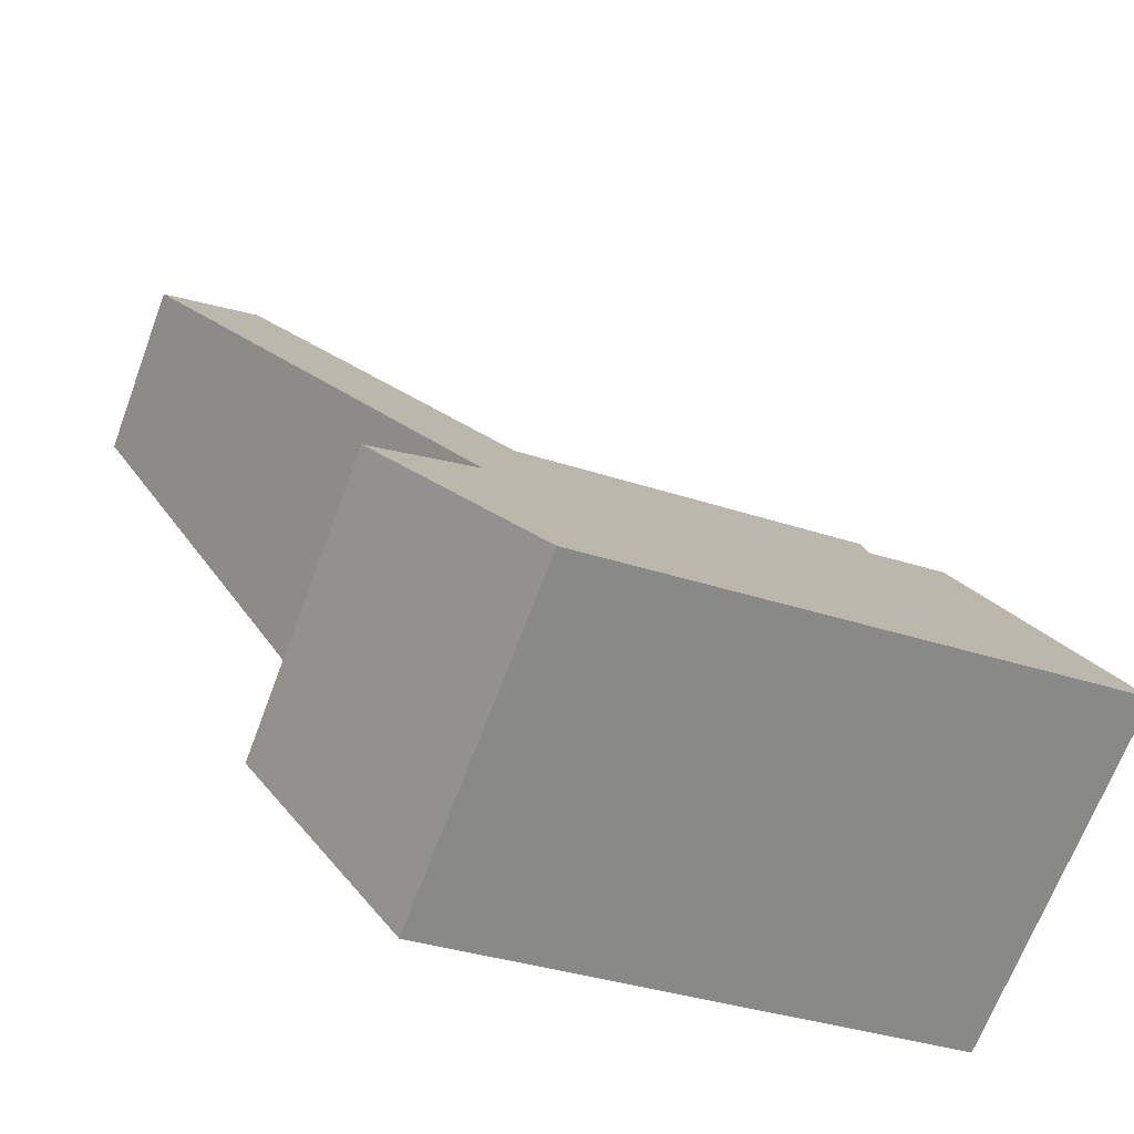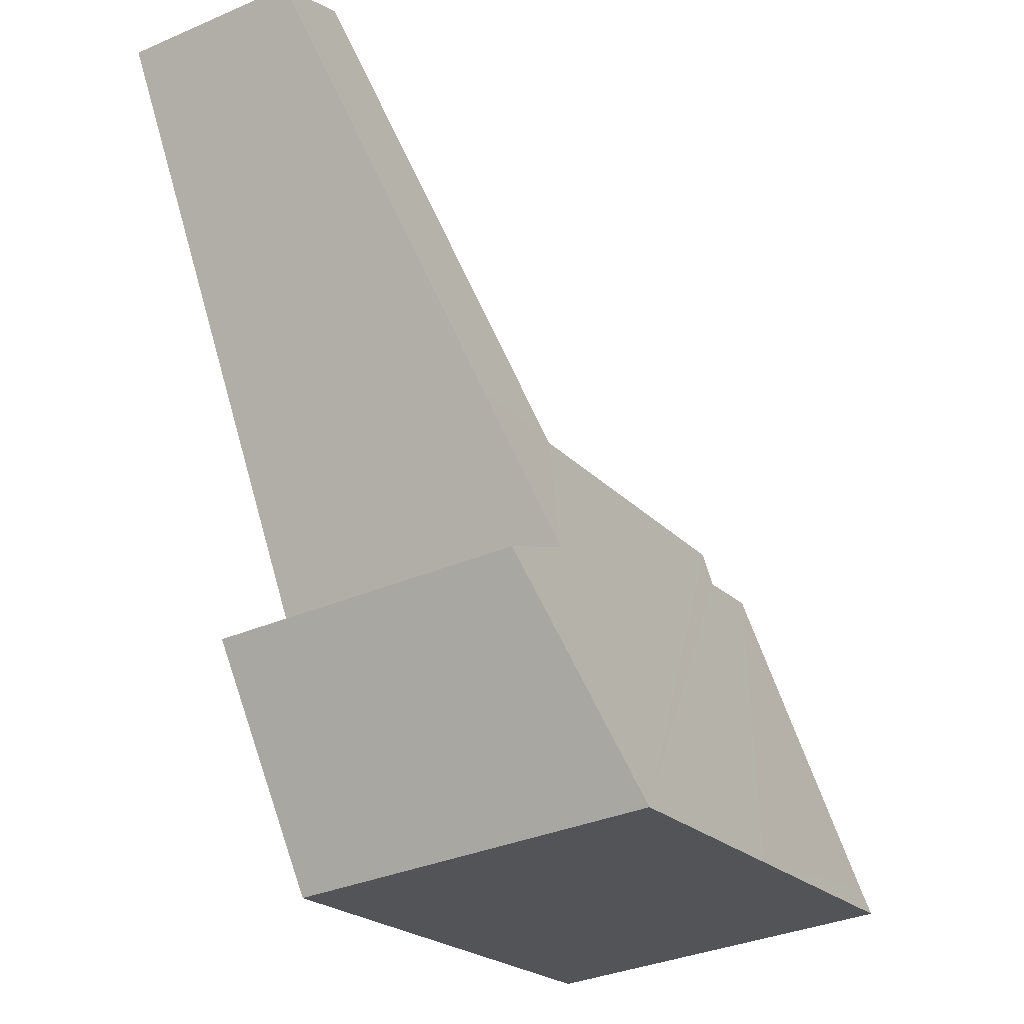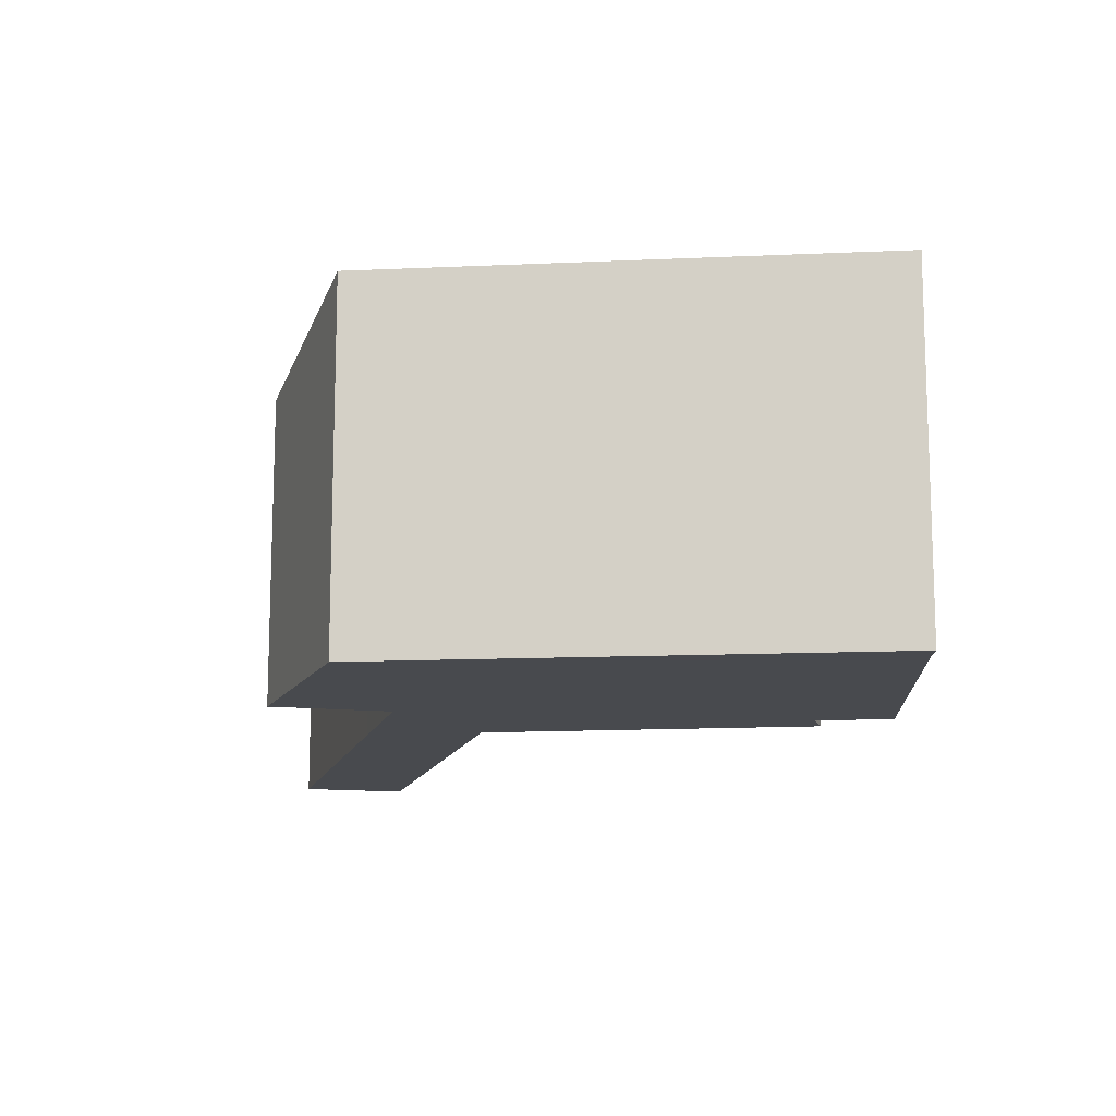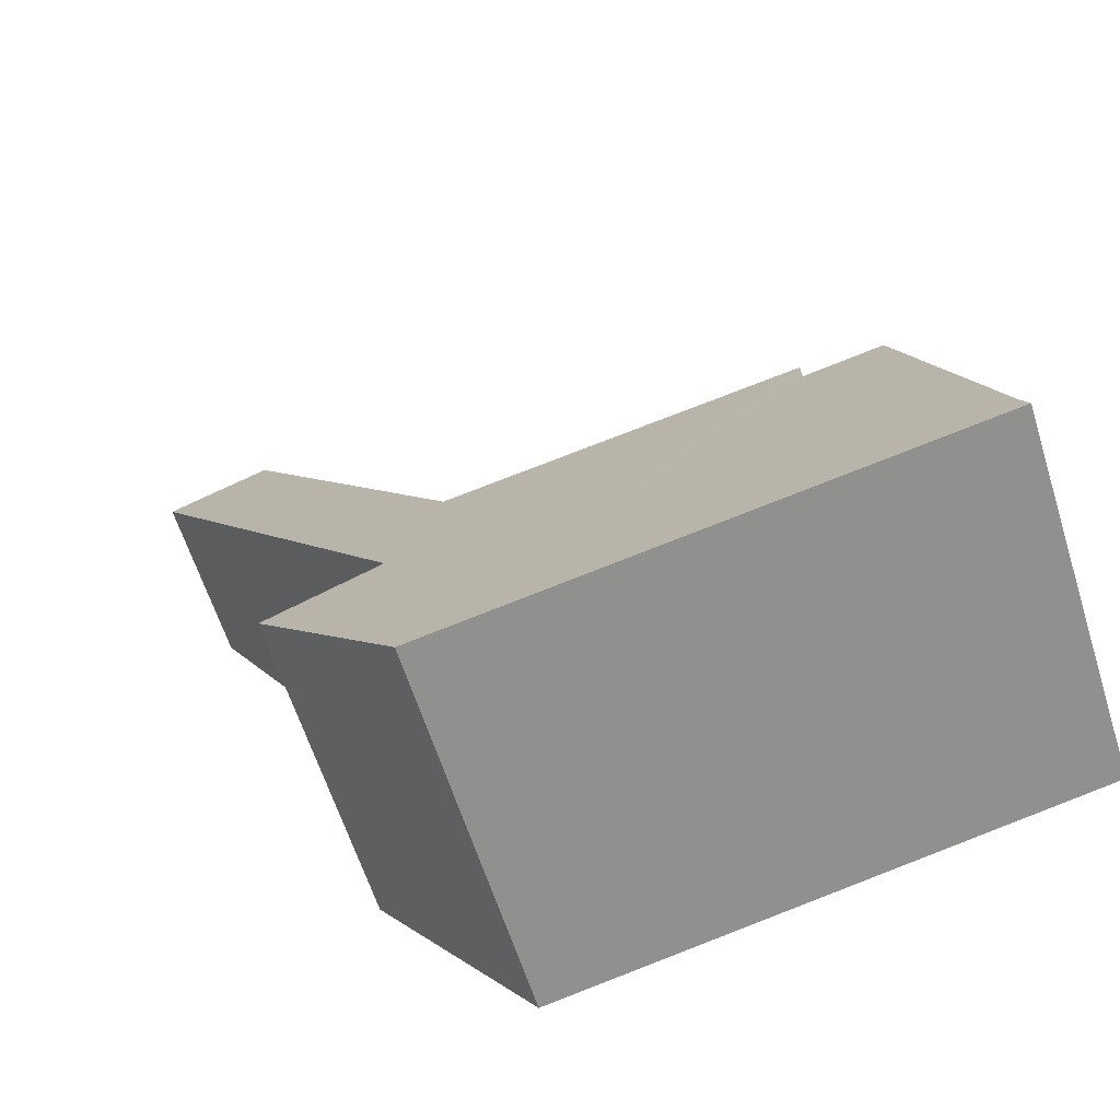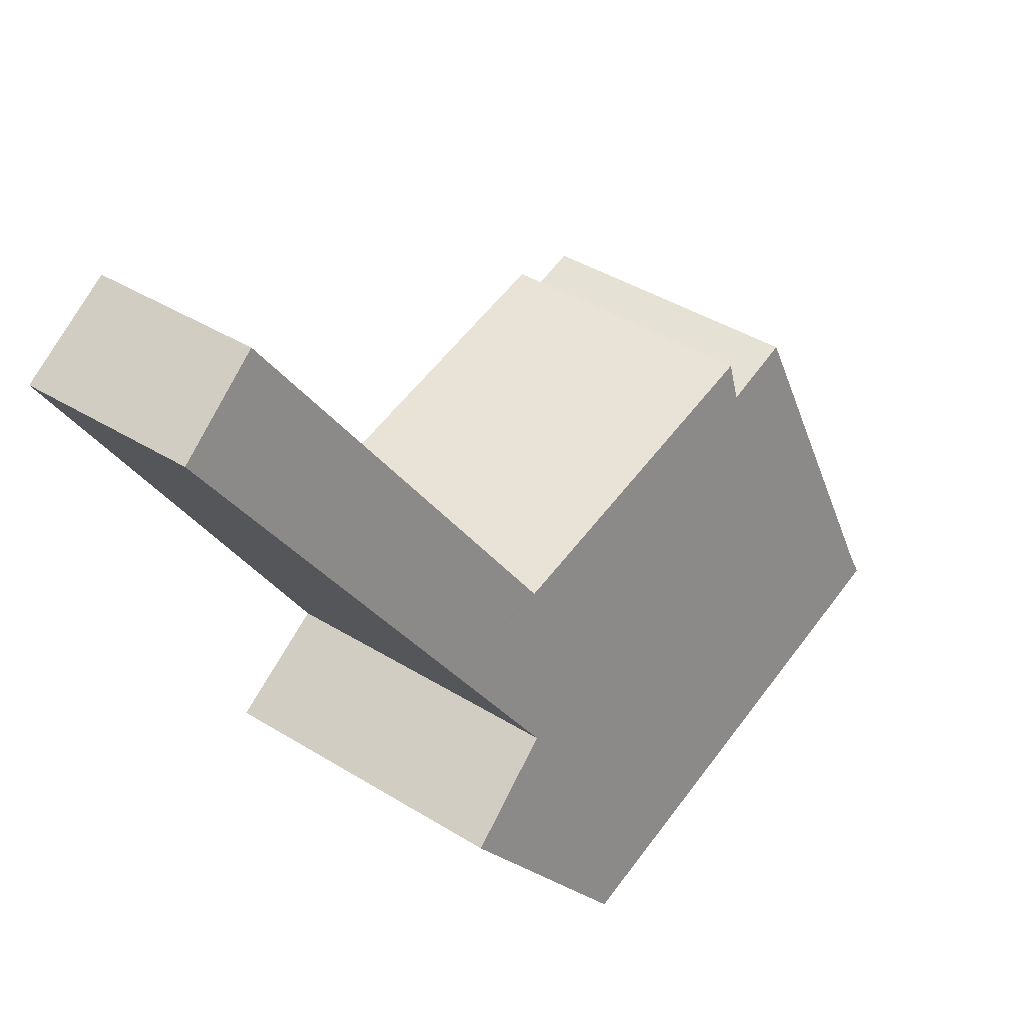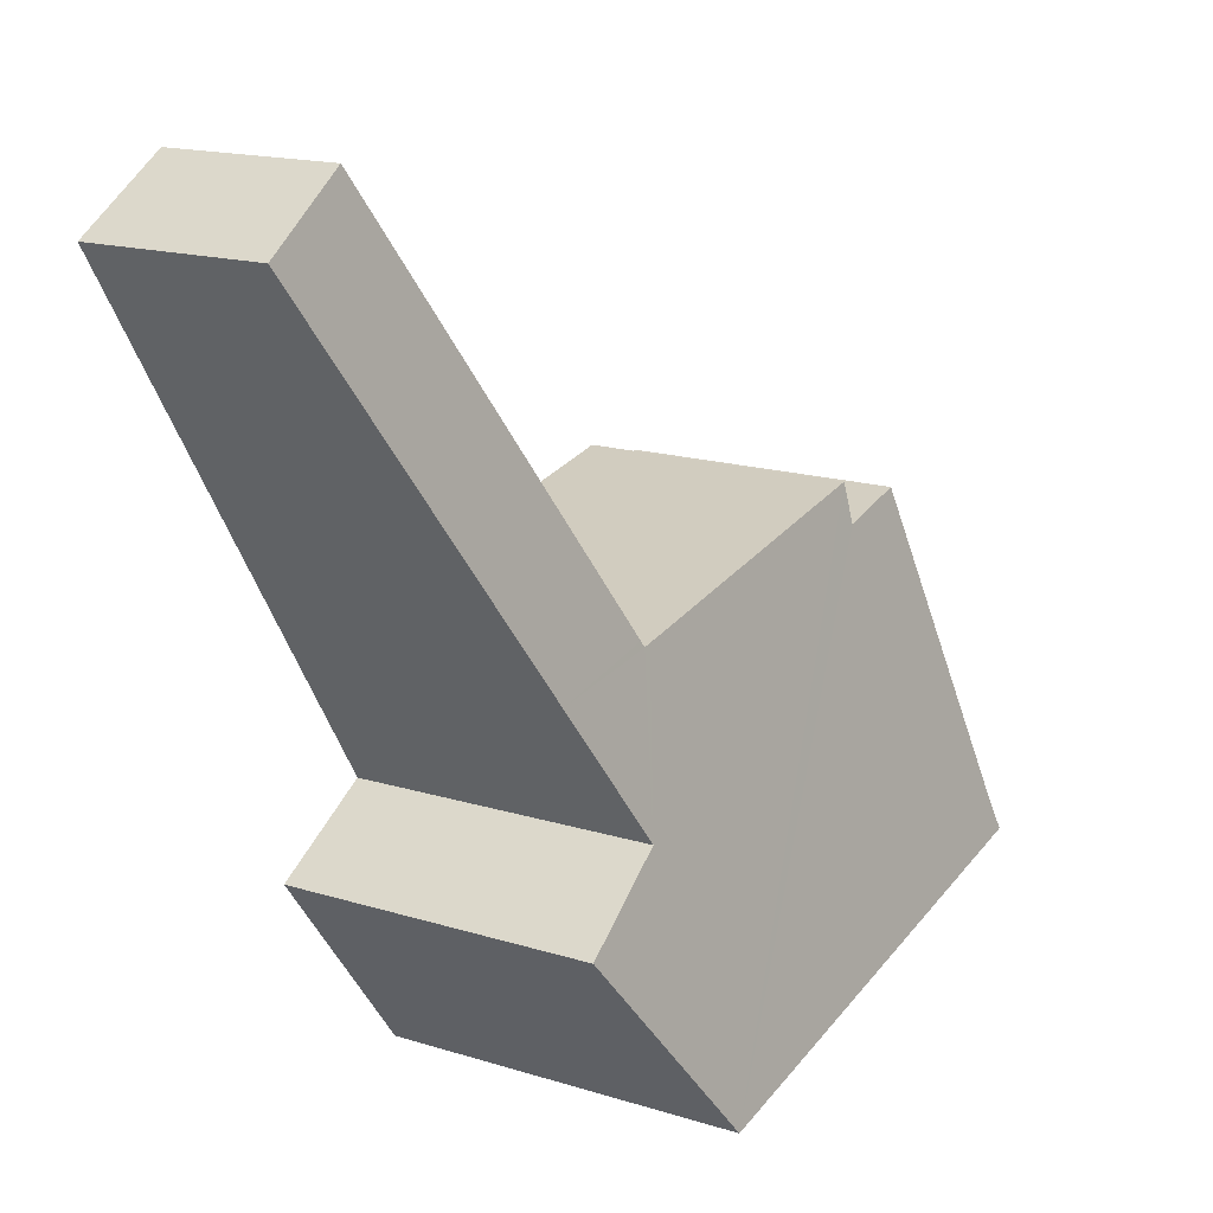
<metadata>
{"format":"obj","ext":"obj","renderer":"f3d","projection":"perspective","resolution":1024,"background":"white","views":[{"elev":-66.9,"azim":159.6,"up":"+Z"},{"elev":-34.7,"azim":119.9,"up":"+Z"},{"elev":-13.1,"azim":-162.1,"up":"+Y"},{"elev":-61.7,"azim":-162.5,"up":"+Z"},{"elev":41.7,"azim":126.7,"up":"+Z"},{"elev":16.6,"azim":122.2,"up":"+Z"}]}
</metadata>
<code>
v  0.108 4.657 0.324
v  3.568 4.732 -0.758
v  0 4.732 2.898e-16
v  1.286 3.671 4.661
v  6.731 4.732 -1.429
v  2.301 3.677 4.416
v  2.325 3.565 4.935
v  6.743 3.547 4.081
v  7.331 3.96 2.035
v  6.847 3.546 4.061
v  8.43 3.527 3.816
v  6.897 3.527 4.141
v  10.22 2.216 9.533
v  11.49 2.322 8.771
v  8.718 4.076 1.199
v  6.731 8.75e-17 -1.429
v  8.718 -7.342e-17 1.199
v  11.49 -5.371e-16 8.771
v  8.43 -2.337e-16 3.816
v  7.331 -1.246e-16 2.035
v  0 0 0
v  3.568 4.641e-17 -0.758
v  0.108 -1.984e-17 0.324
v  1.286 -2.854e-16 4.661
v  2.301 -2.704e-16 4.416
v  2.325 -3.022e-16 4.935
v  6.743 -2.499e-16 4.081
v  6.847 -2.487e-16 4.061
v  10.22 -5.837e-16 9.533
v  6.897 -2.536e-16 4.141
g defaultobject
f 1 2 3
f 2 1 4
f 2 4 5
f 5 4 6
f 5 6 7
f 5 7 8
f 5 8 9
f 9 8 10
f 9 10 11
f 11 10 12
f 11 12 13
f 11 13 14
f 15 5 9
f 15 16 5
f 16 15 17
f 18 11 14
f 11 18 19
f 11 19 9
f 9 19 20
f 16 2 5
f 2 16 3
f 3 16 21
f 21 16 22
f 21 1 3
f 1 21 23
f 23 4 1
f 4 23 24
f 25 7 6
f 7 25 26
f 4 25 6
f 25 4 24
f 26 8 7
f 8 26 27
f 8 27 10
f 10 27 28
f 28 12 10
f 12 28 13
f 13 28 29
f 29 28 30
f 13 18 14
f 18 13 29
f 9 17 15
f 17 9 20
f 29 19 18
f 19 29 30
f 19 30 20
f 20 30 28
f 20 28 27
f 20 27 26
f 20 26 16
f 16 26 22
f 22 26 25
f 22 25 24
f 22 24 23
f 22 23 21
f 16 17 20

</code>
